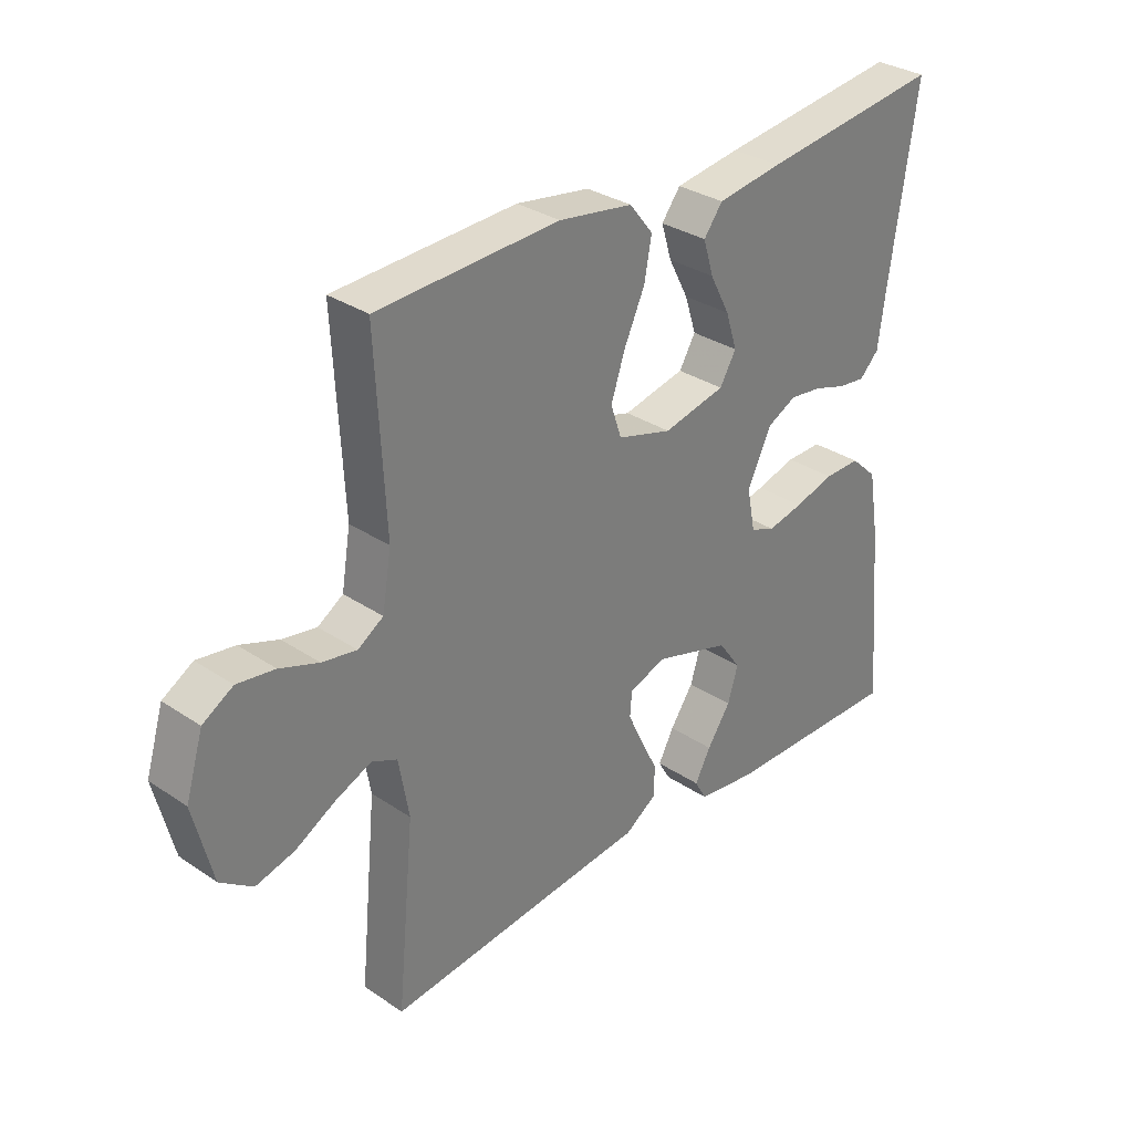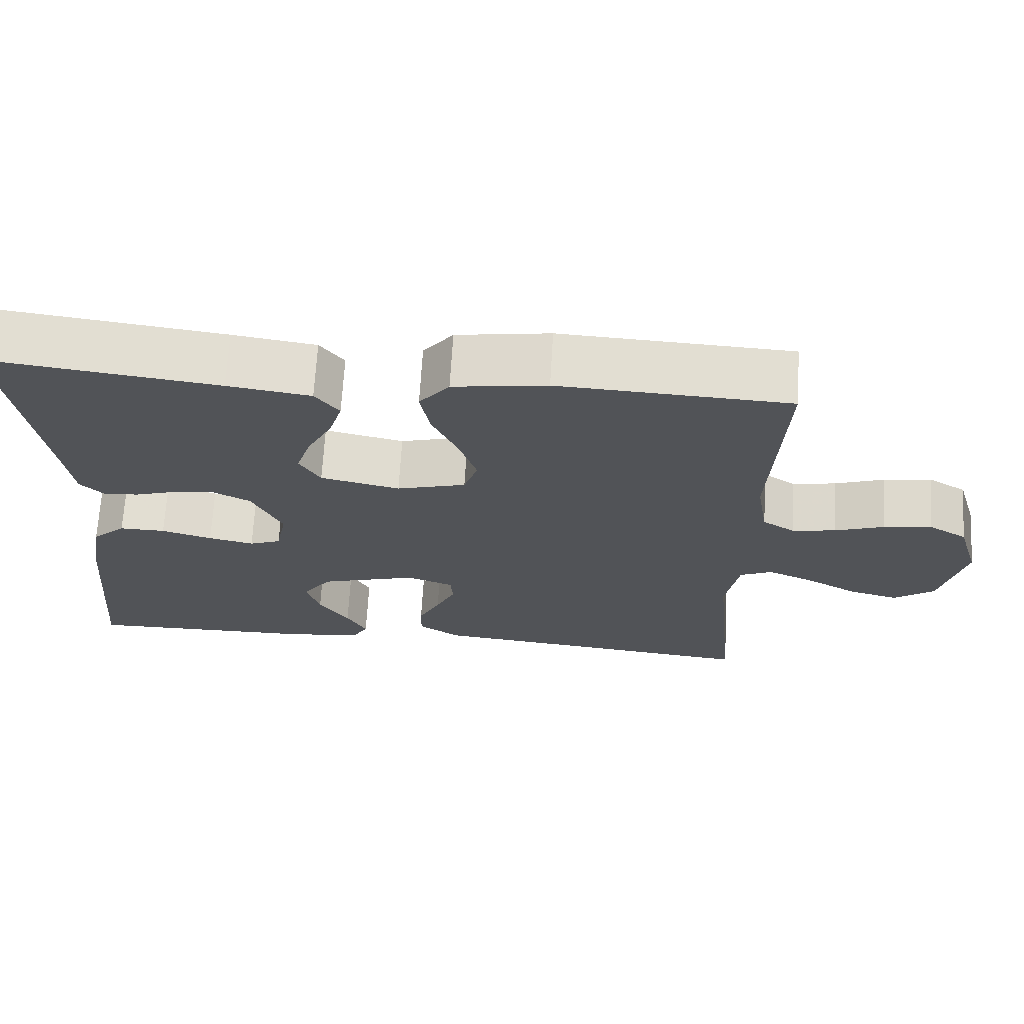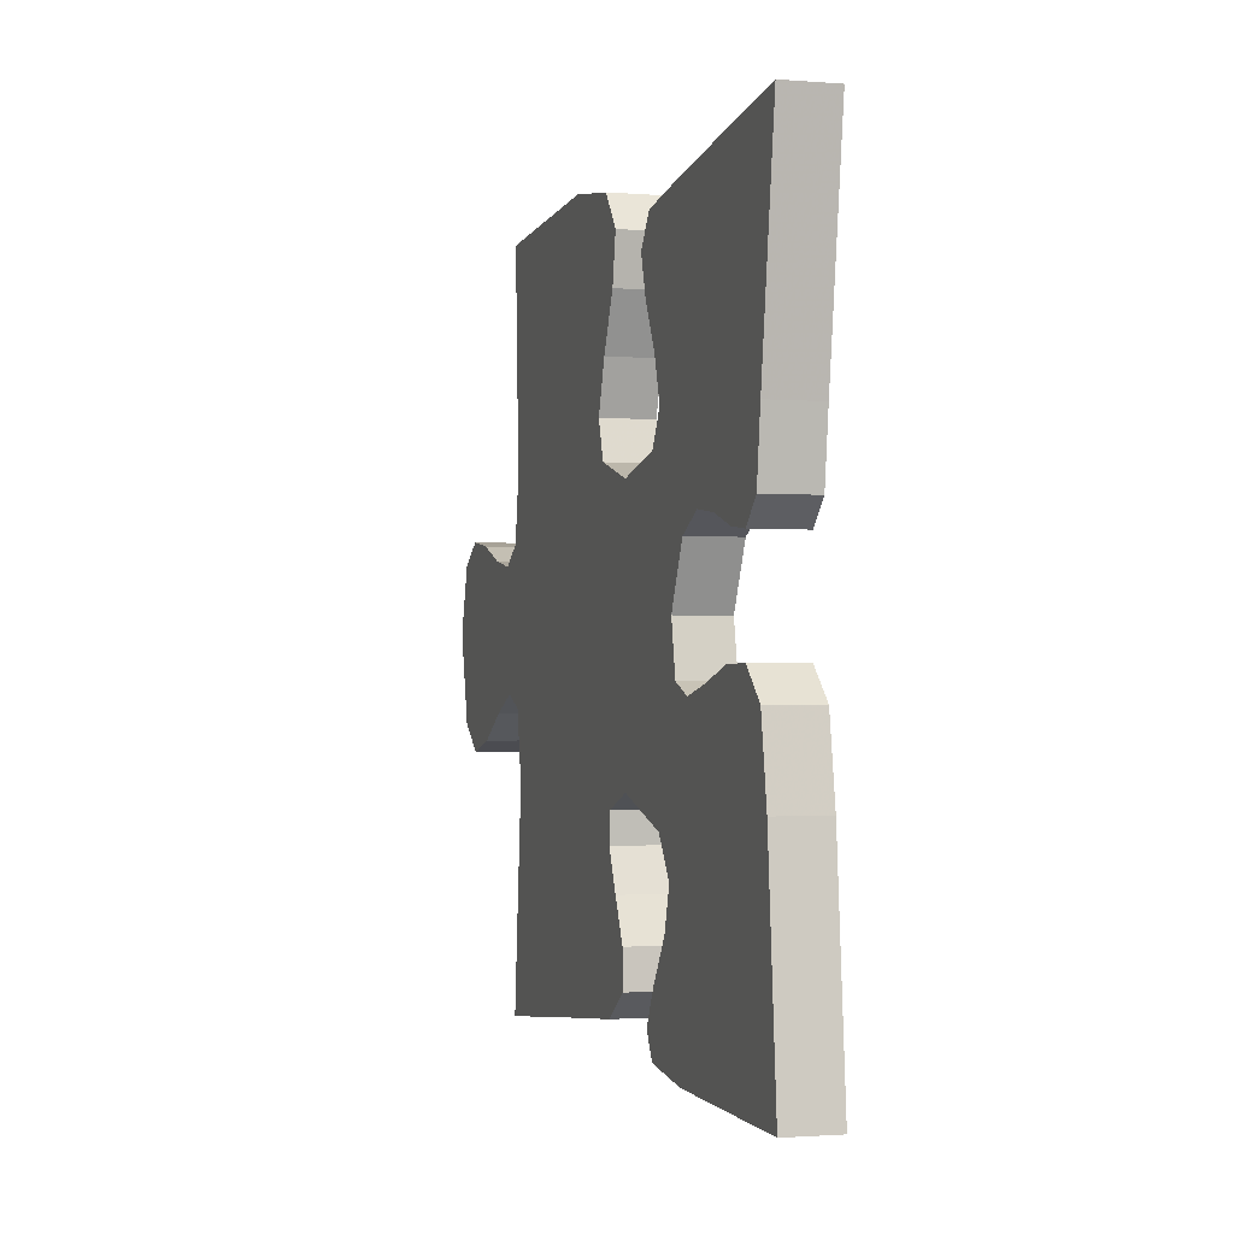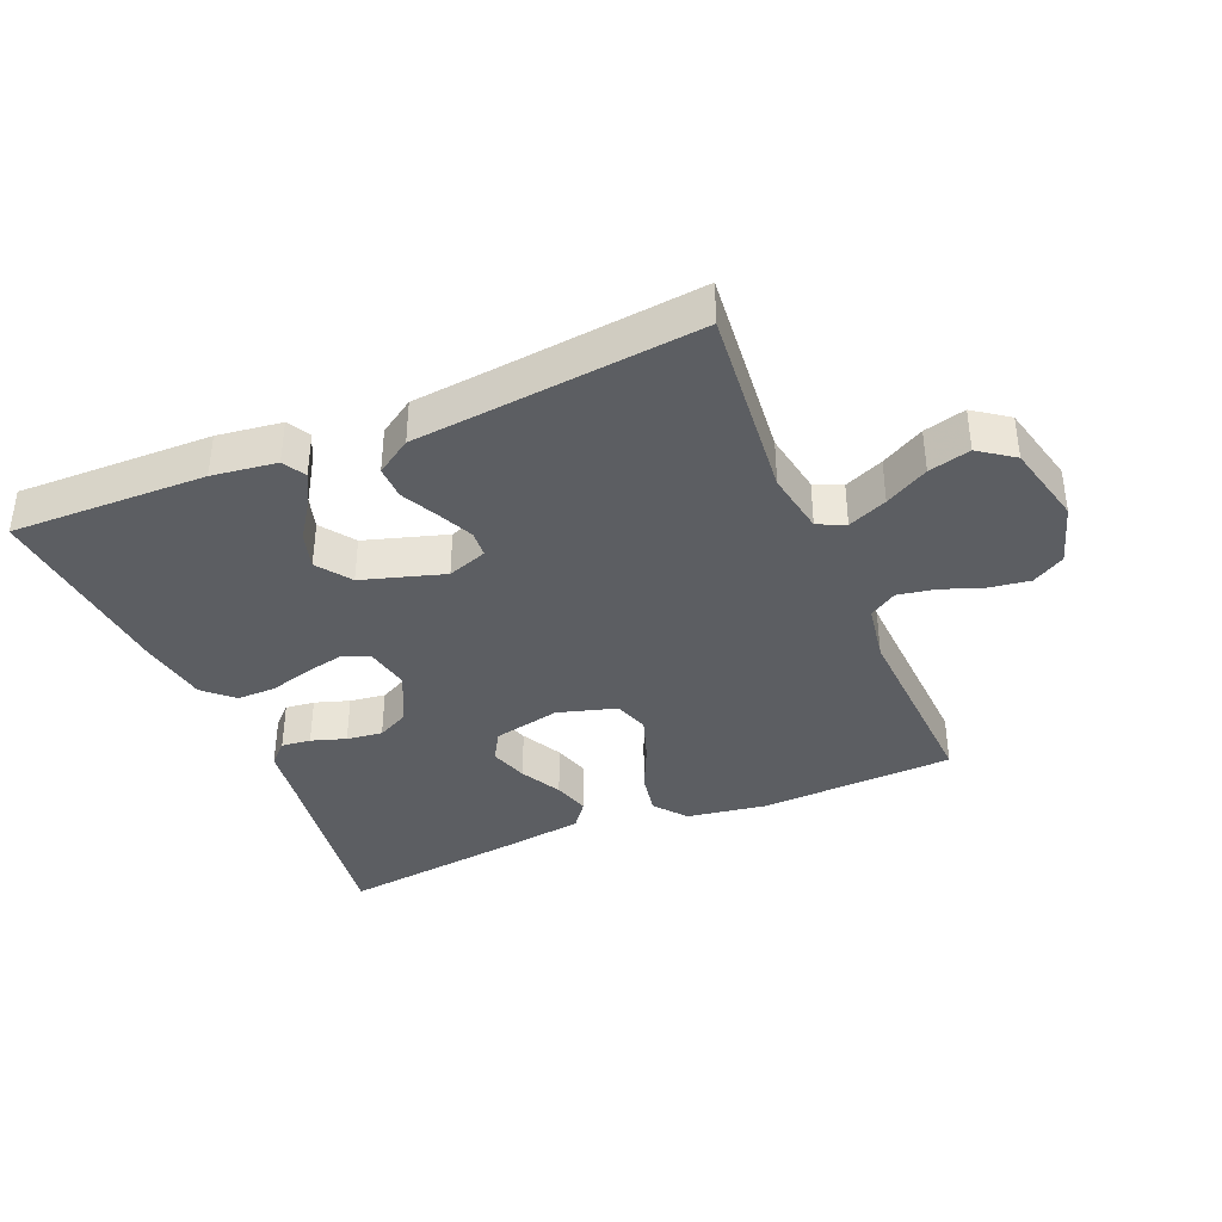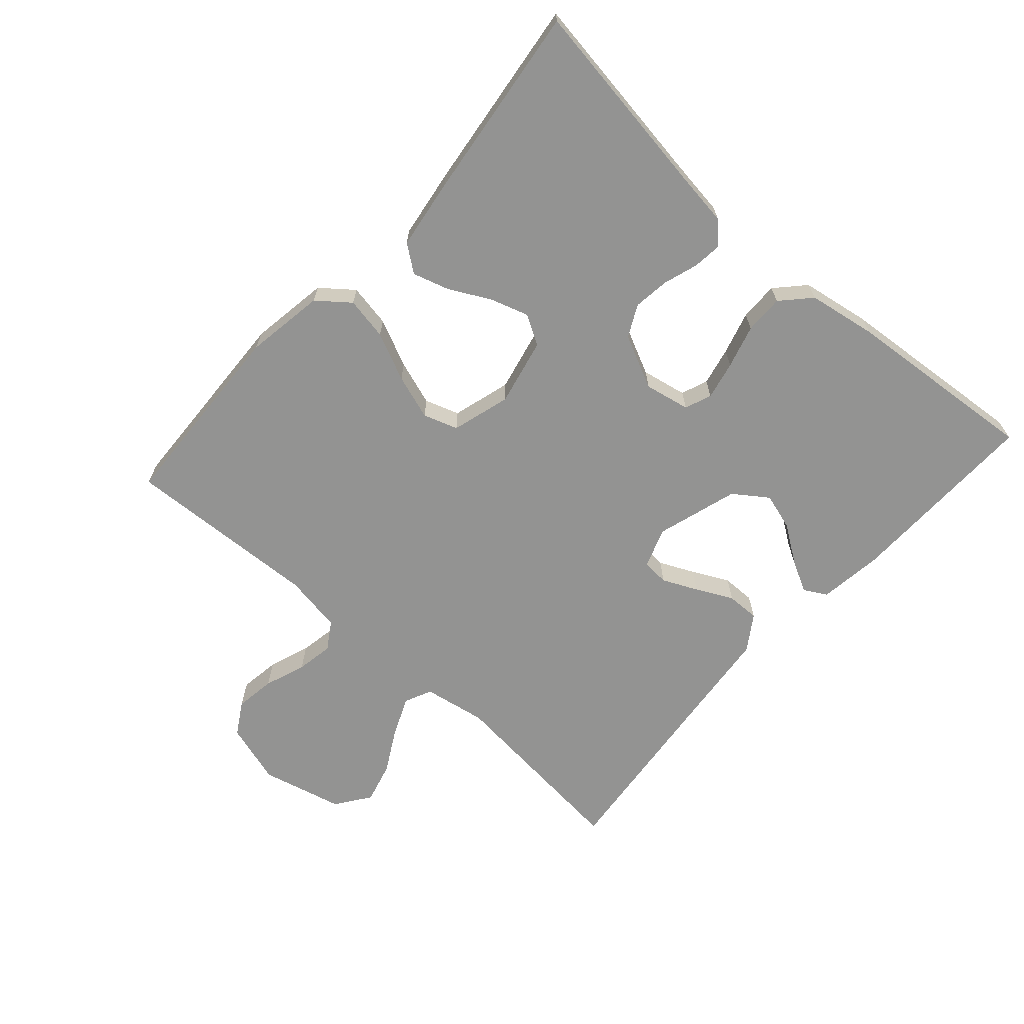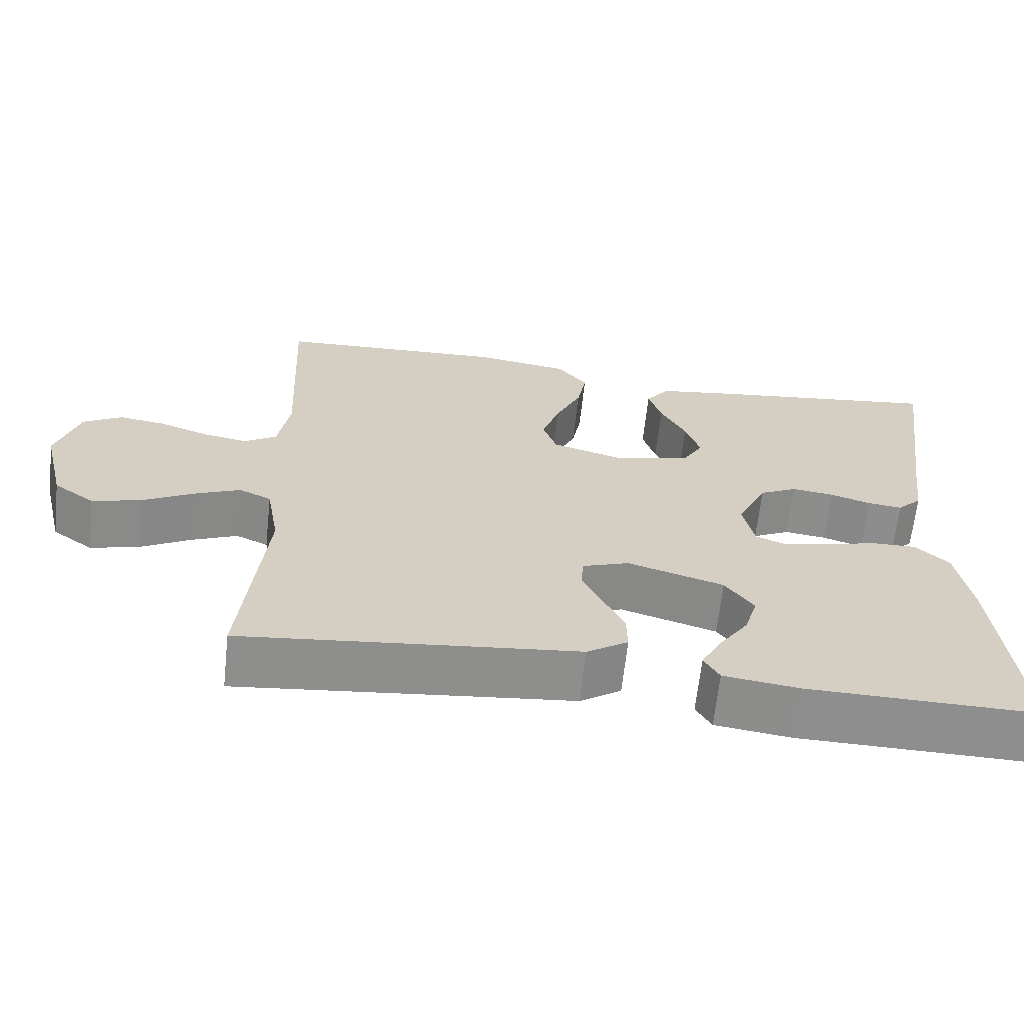
<metadata>
{"format":"obj","ext":"obj","renderer":"f3d","projection":"perspective","resolution":1024,"background":"white","views":[{"elev":31.7,"azim":-46.6,"up":"+Z"},{"elev":68.3,"azim":-176.6,"up":"+Z"},{"elev":-1.6,"azim":73.6,"up":"+Z"},{"elev":-37.9,"azim":-157.3,"up":"+Y"},{"elev":-66.6,"azim":48.2,"up":"+Y"},{"elev":-65.0,"azim":-6.2,"up":"+Z"}]}
</metadata>
<code>
v 0.5 0.07 -0.5
v 0.2 0.07 -0.495
v 0.101 0.07 -0.482
v 0.081 0.07 -0.447
v 0.107 0.07 -0.398
v 0.146 0.07 -0.341
v 0.163 0.07 -0.284
v 0.126 0.07 -0.232
v 0 0.07 -0.194
v -0.061 0.07 -0.216
v -0.064 0.07 -0.257
v -0.039 0.07 -0.311
v -0.011 0.07 -0.367
v -0.01 0.07 -0.418
v -0.064 0.07 -0.454
v -0.2 0.07 -0.468
v -0.5 0.07 -0.5
v -0.471 0.07 -0.2
v -0.488 0.07 -0.103
v -0.53 0.07 -0.084
v -0.59 0.07 -0.11
v -0.656 0.07 -0.147
v -0.72 0.07 -0.164
v -0.773 0.07 -0.126
v -0.804 0.07 0
v -0.775 0.07 0.095
v -0.725 0.07 0.125
v -0.663 0.07 0.116
v -0.599 0.07 0.093
v -0.542 0.07 0.083
v -0.5 0.07 0.11
v -0.485 0.07 0.2
v -0.5 0.07 0.5
v -0.2 0.07 0.514
v -0.078 0.07 0.495
v -0.039 0.07 0.446
v -0.051 0.07 0.38
v -0.085 0.07 0.306
v -0.108 0.07 0.237
v -0.09 0.07 0.184
v 0 0.07 0.158
v 0.103 0.07 0.181
v 0.13 0.07 0.227
v 0.111 0.07 0.286
v 0.078 0.07 0.349
v 0.061 0.07 0.405
v 0.092 0.07 0.446
v 0.2 0.07 0.462
v 0.5 0.07 0.5
v 0.456 0.07 0.2
v 0.444 0.07 0.11
v 0.412 0.07 0.078
v 0.367 0.07 0.083
v 0.314 0.07 0.1
v 0.259 0.07 0.107
v 0.21 0.07 0.082
v 0.171 0.07 0
v 0.185 0.07 -0.07
v 0.226 0.07 -0.086
v 0.285 0.07 -0.073
v 0.351 0.07 -0.054
v 0.411 0.07 -0.053
v 0.455 0.07 -0.094
v 0.473 0.07 -0.2
v 0.5 0 -0.5
v 0.2 0 -0.495
v 0.101 0 -0.482
v 0.081 0 -0.447
v 0.107 0 -0.398
v 0.146 0 -0.341
v 0.163 0 -0.284
v 0.126 0 -0.232
v 0 0 -0.194
v -0.061 0 -0.216
v -0.064 0 -0.257
v -0.039 0 -0.311
v -0.011 0 -0.367
v -0.01 0 -0.418
v -0.064 0 -0.454
v -0.2 0 -0.468
v -0.5 0 -0.5
v -0.471 0 -0.2
v -0.488 0 -0.103
v -0.53 0 -0.084
v -0.59 0 -0.11
v -0.656 0 -0.147
v -0.72 0 -0.164
v -0.773 0 -0.126
v -0.804 0 0
v -0.775 0 0.095
v -0.725 0 0.125
v -0.663 0 0.116
v -0.599 0 0.093
v -0.542 0 0.083
v -0.5 0 0.11
v -0.485 0 0.2
v -0.5 0 0.5
v -0.2 0 0.514
v -0.078 0 0.495
v -0.039 0 0.446
v -0.051 0 0.38
v -0.085 0 0.306
v -0.108 0 0.237
v -0.09 0 0.184
v 0 0 0.158
v 0.103 0 0.181
v 0.13 0 0.227
v 0.111 0 0.286
v 0.078 0 0.349
v 0.061 0 0.405
v 0.092 0 0.446
v 0.2 0 0.462
v 0.5 0 0.5
v 0.456 0 0.2
v 0.444 0 0.11
v 0.412 0 0.078
v 0.367 0 0.083
v 0.314 0 0.1
v 0.259 0 0.107
v 0.21 0 0.082
v 0.171 0 0
v 0.185 0 -0.07
v 0.226 0 -0.086
v 0.285 0 -0.073
v 0.351 0 -0.054
v 0.411 0 -0.053
v 0.455 0 -0.094
v 0.473 0 -0.2
f 1 2 3
f 64 1 3
f 63 64 3
f 62 63 3
f 61 62 3
f 60 61 3
f 52 53 54
f 51 52 54
f 50 51 54
f 50 54 55
f 49 50 55
f 48 49 55
f 47 48 55
f 46 47 55
f 45 46 55
f 44 45 55
f 43 44 55 56
f 36 37 38
f 35 36 38
f 34 35 38
f 33 34 38
f 32 33 38
f 31 32 38 39
f 30 31 39 40
f 27 28 29
f 26 27 29
f 25 26 29
f 24 25 29
f 23 24 29
f 22 23 29
f 21 22 29
f 20 21 29 30
f 30 40 41
f 20 30 41
f 19 20 41
f 16 17 18
f 16 18 19
f 15 16 19
f 14 15 19
f 13 14 19
f 12 13 19
f 3 4 5 6
f 60 3 6
f 59 60 6 7
f 42 43 56 57
f 42 57 58
f 41 42 58
f 19 41 58
f 11 12 19
f 10 11 19
f 19 58 59
f 10 19 59
f 9 10 59
f 59 7 8
f 8 9 59
f 67 66 65
f 67 65 128
f 67 128 127
f 67 127 126
f 67 126 125
f 67 125 124
f 118 117 116
f 118 116 115
f 118 115 114
f 119 118 114
f 119 114 113
f 119 113 112
f 119 112 111
f 119 111 110
f 119 110 109
f 119 109 108
f 120 119 108 107
f 102 101 100
f 102 100 99
f 102 99 98
f 102 98 97
f 102 97 96
f 103 102 96 95
f 104 103 95 94
f 93 92 91
f 93 91 90
f 93 90 89
f 93 89 88
f 93 88 87
f 93 87 86
f 93 86 85
f 94 93 85 84
f 105 104 94
f 105 94 84
f 105 84 83
f 82 81 80
f 83 82 80
f 83 80 79
f 83 79 78
f 83 78 77
f 83 77 76
f 70 69 68 67
f 70 67 124
f 71 70 124 123
f 121 120 107 106
f 122 121 106
f 122 106 105
f 122 105 83
f 83 76 75
f 83 75 74
f 123 122 83
f 123 83 74
f 123 74 73
f 72 71 123
f 123 73 72
f 1 65 66 2
f 2 66 67 3
f 3 67 68 4
f 4 68 69 5
f 5 69 70 6
f 6 70 71 7
f 7 71 72 8
f 8 72 73 9
f 9 73 74 10
f 10 74 75 11
f 11 75 76 12
f 12 76 77 13
f 13 77 78 14
f 14 78 79 15
f 15 79 80 16
f 16 80 81 17
f 17 81 82 18
f 18 82 83 19
f 19 83 84 20
f 20 84 85 21
f 21 85 86 22
f 22 86 87 23
f 23 87 88 24
f 24 88 89 25
f 25 89 90 26
f 26 90 91 27
f 27 91 92 28
f 28 92 93 29
f 29 93 94 30
f 30 94 95 31
f 31 95 96 32
f 32 96 97 33
f 33 97 98 34
f 34 98 99 35
f 35 99 100 36
f 36 100 101 37
f 37 101 102 38
f 38 102 103 39
f 39 103 104 40
f 40 104 105 41
f 41 105 106 42
f 42 106 107 43
f 43 107 108 44
f 44 108 109 45
f 45 109 110 46
f 46 110 111 47
f 47 111 112 48
f 48 112 113 49
f 49 113 114 50
f 50 114 115 51
f 51 115 116 52
f 52 116 117 53
f 53 117 118 54
f 54 118 119 55
f 55 119 120 56
f 56 120 121 57
f 57 121 122 58
f 58 122 123 59
f 59 123 124 60
f 60 124 125 61
f 61 125 126 62
f 62 126 127 63
f 63 127 128 64
f 64 128 65 1

</code>
